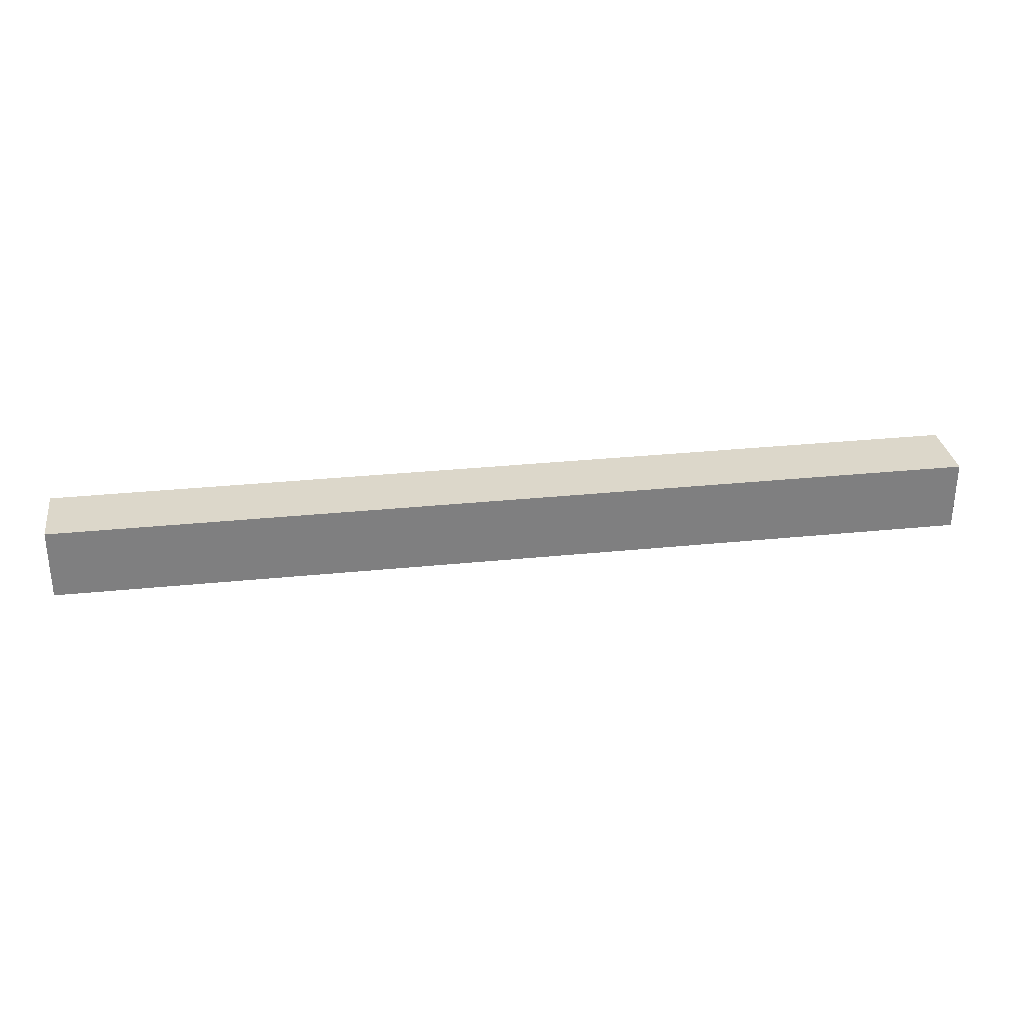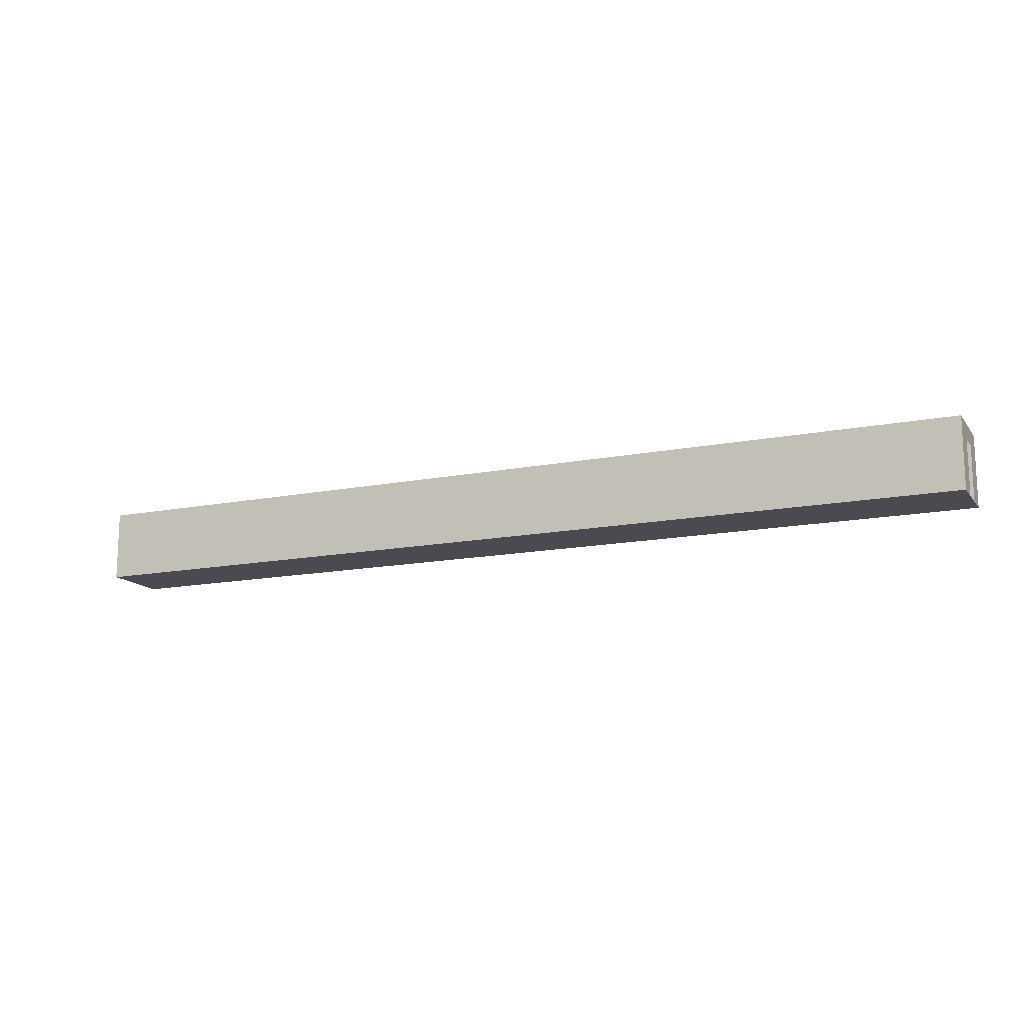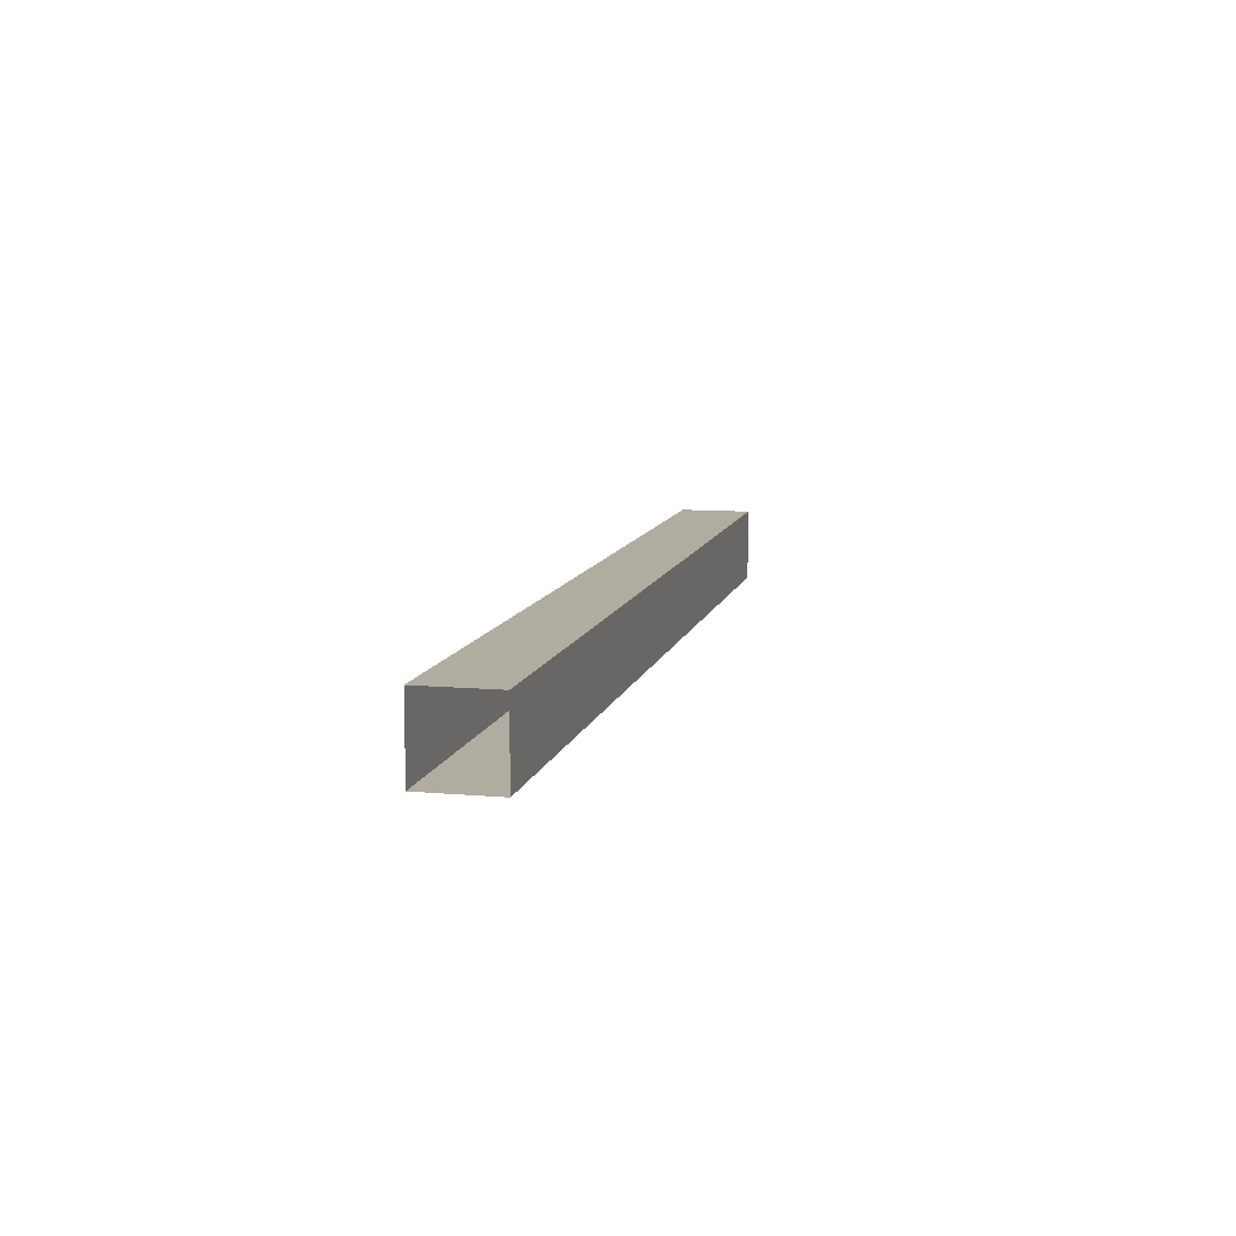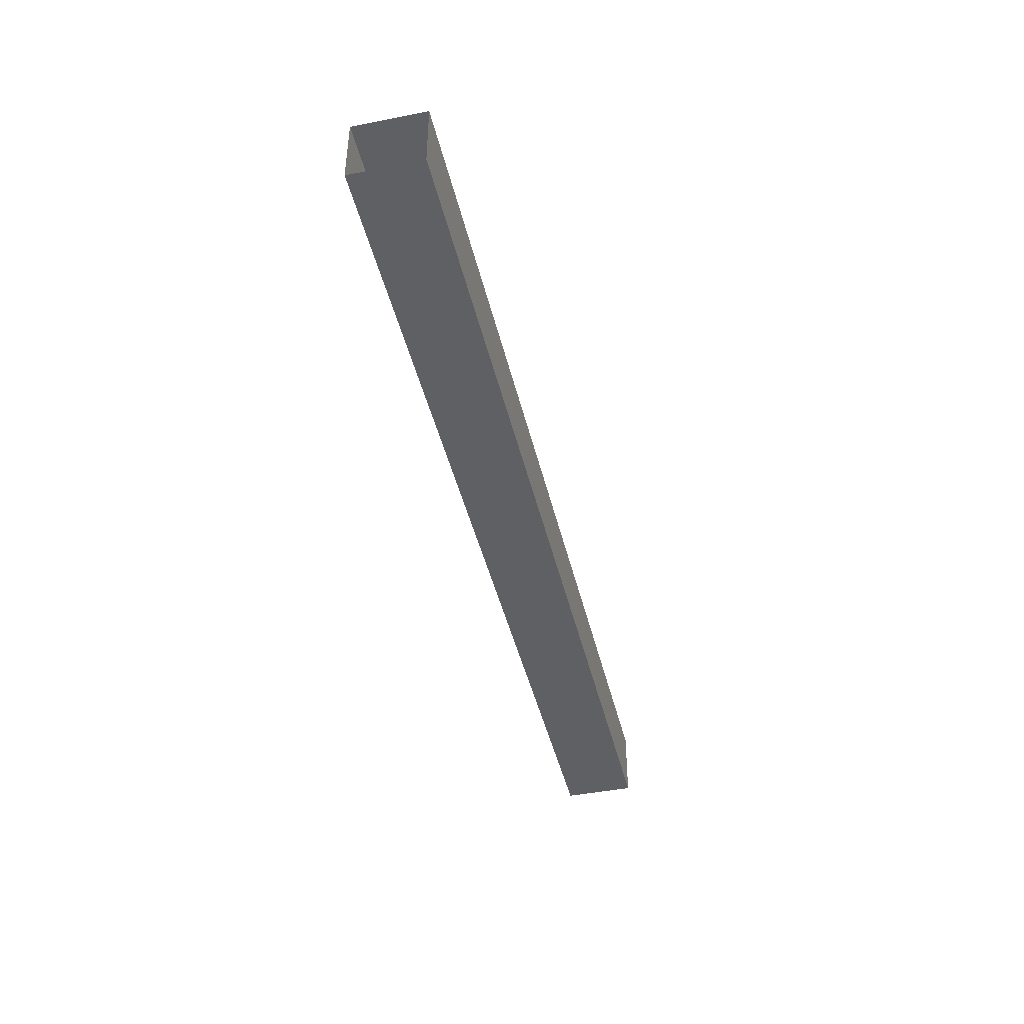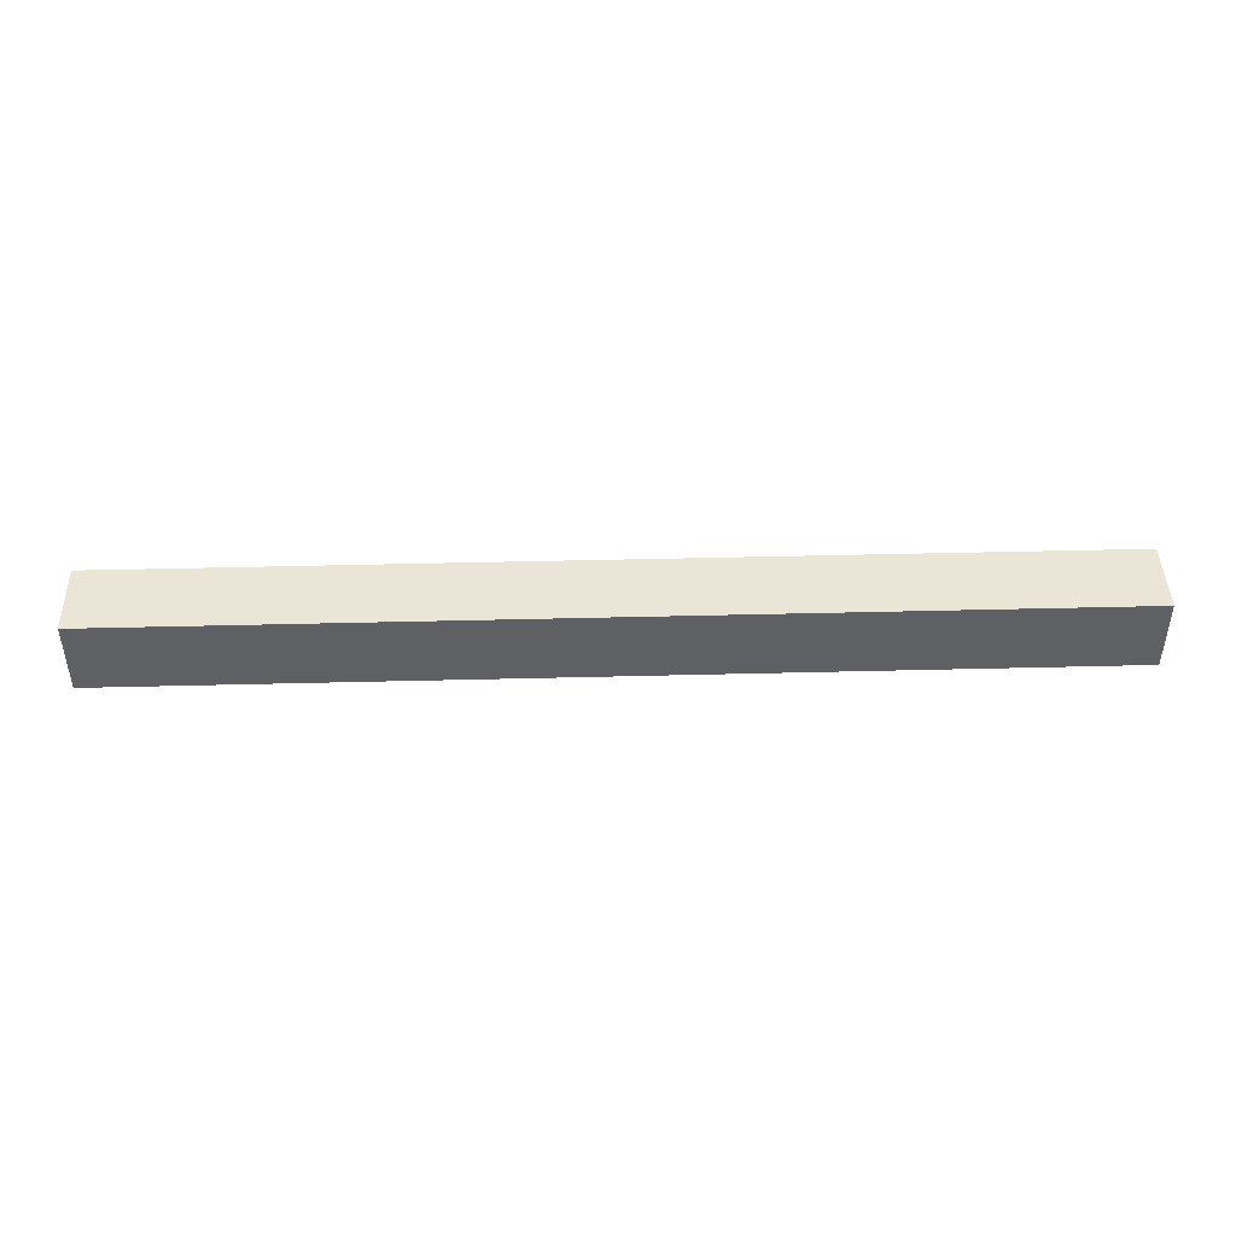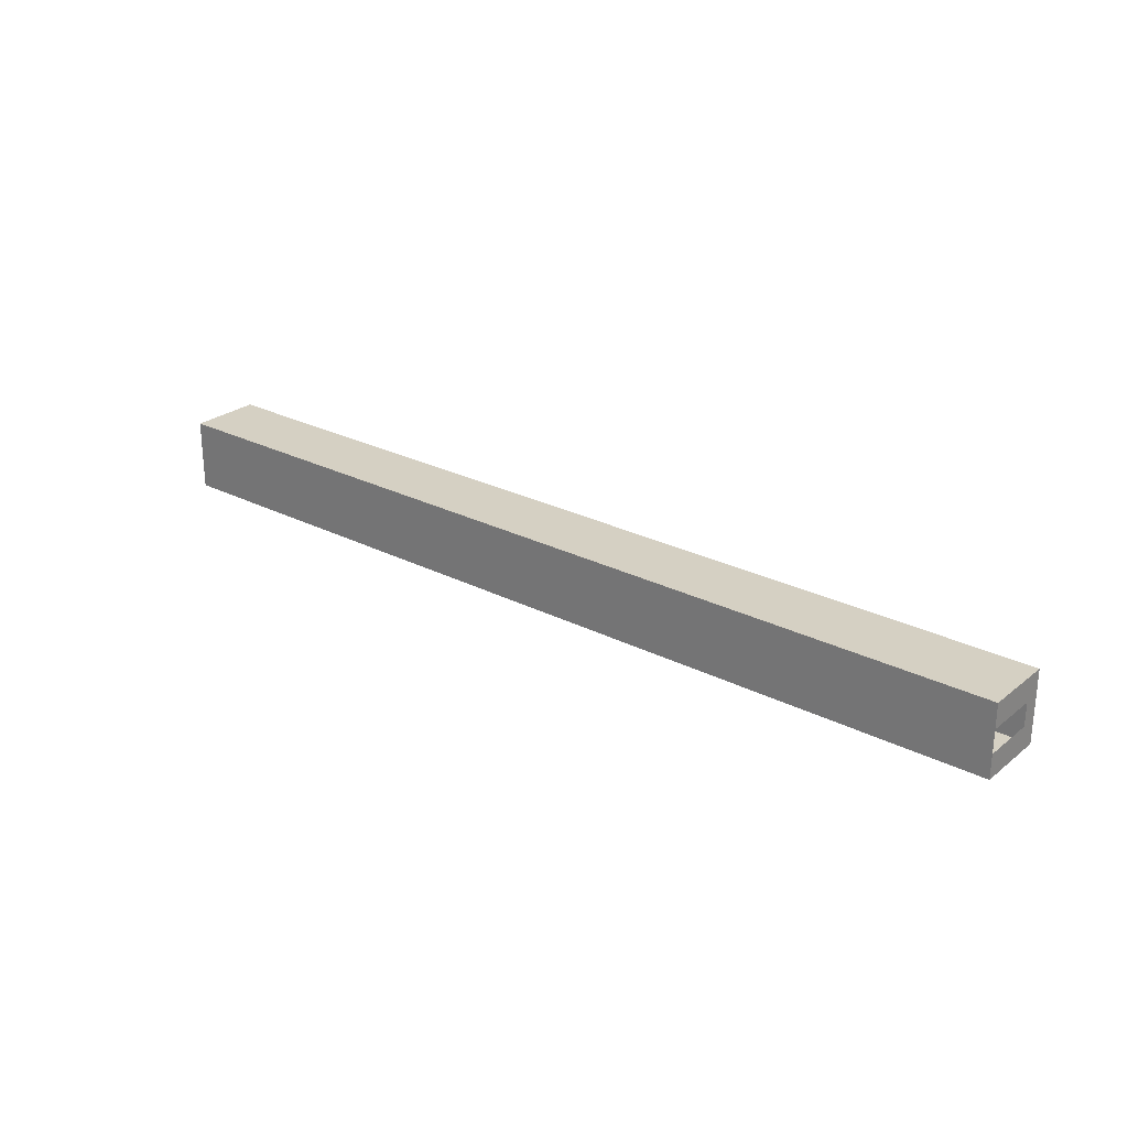
<metadata>
{"format":"obj","ext":"obj","renderer":"f3d","projection":"perspective","resolution":1024,"background":"white","views":[{"elev":30.6,"azim":-8.4,"up":"+Z"},{"elev":-14.5,"azim":23.5,"up":"+Y"},{"elev":10.1,"azim":-77.1,"up":"+Y"},{"elev":-43.6,"azim":-76.9,"up":"+Z"},{"elev":44.3,"azim":-1.7,"up":"+Z"},{"elev":26.0,"azim":39.0,"up":"+Z"}]}
</metadata>
<code>
v -2937 -93.86 123.9
v 319.8 -93.86 123.9
v -2937 153.9 123.9
v -2937 153.9 -123.9
v -2937 -93.86 -123.9
v 319.8 -93.86 -123.9
v 319.8 153.9 123.9
v 319.8 96.74 39.6
v 319.8 -94.03 39.6
v 319.8 153.9 -123.9
v 319.8 96.74 -39.6
v 319.8 -94.03 -39.6
f 2 1 3 7
f 3 4 10 7
f 4 5 6 10
f 5 1 2 6
f 2 7 8 9
f 7 10 11 8
f 10 6 12 11

</code>
